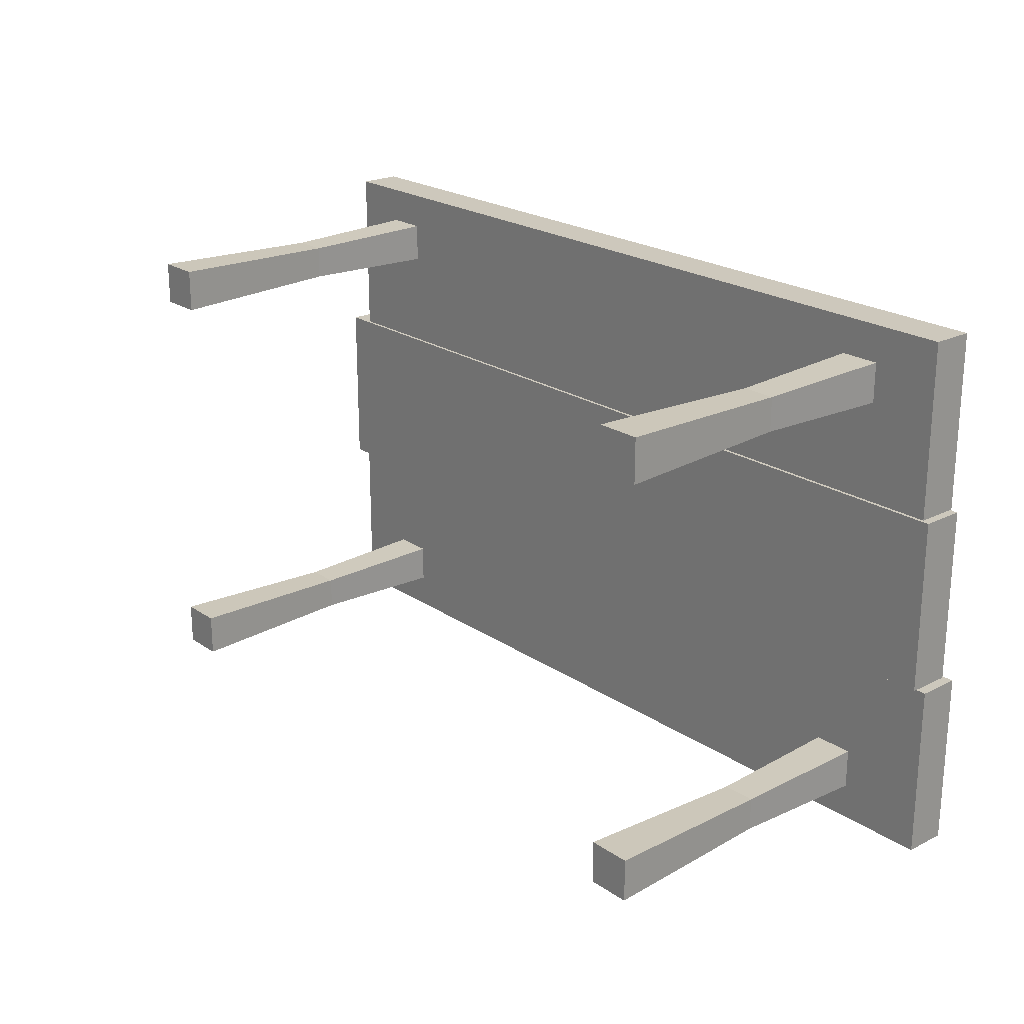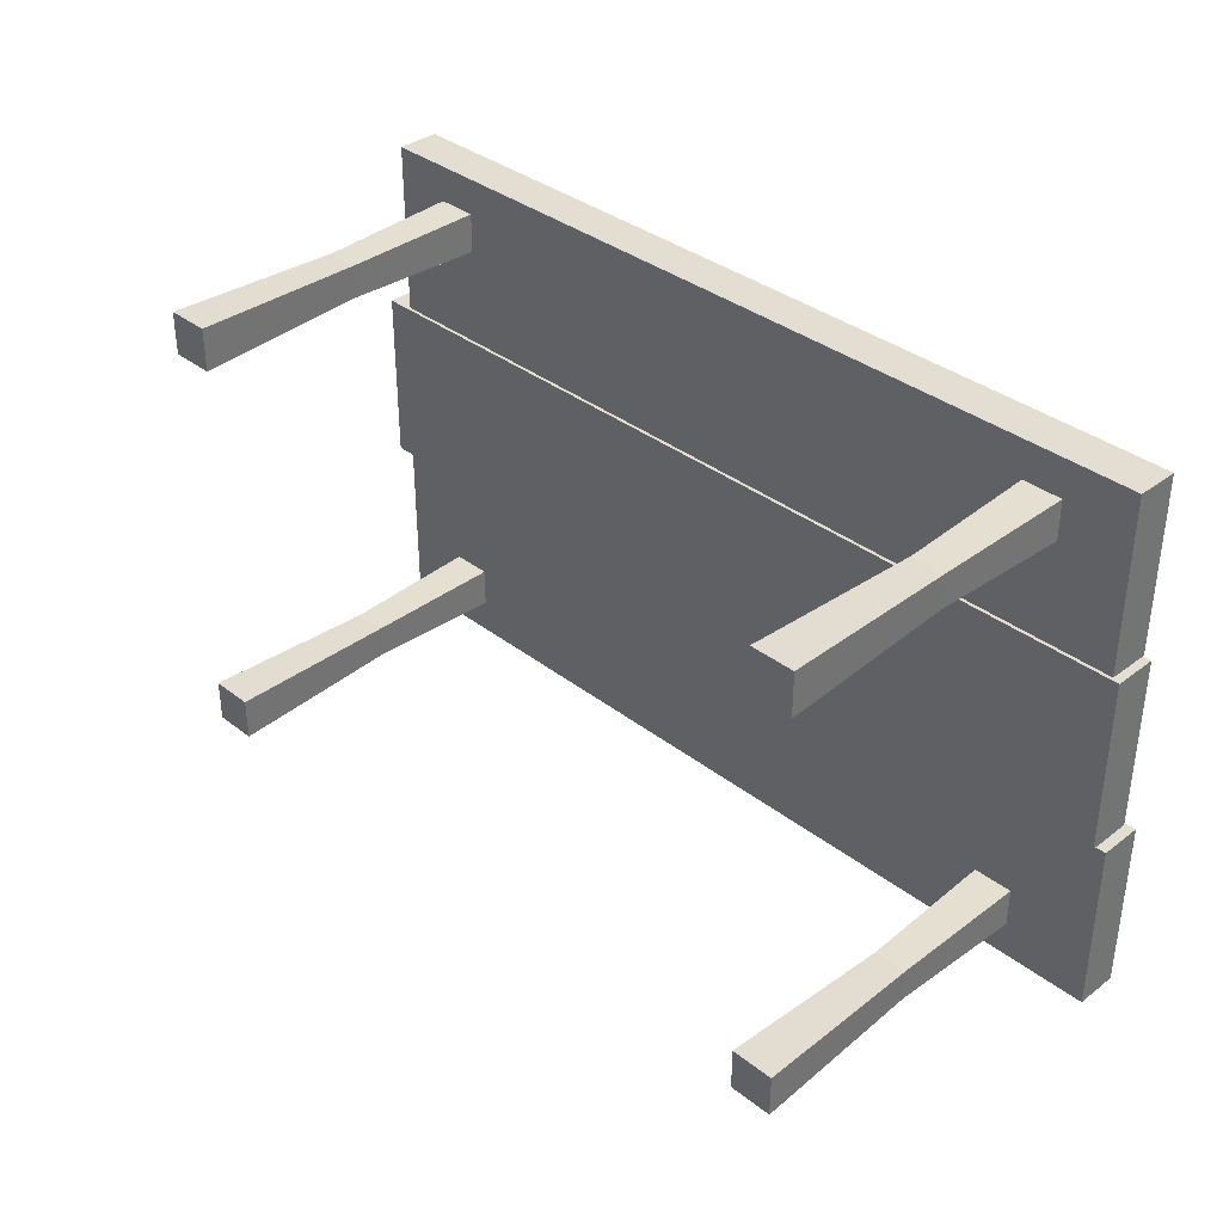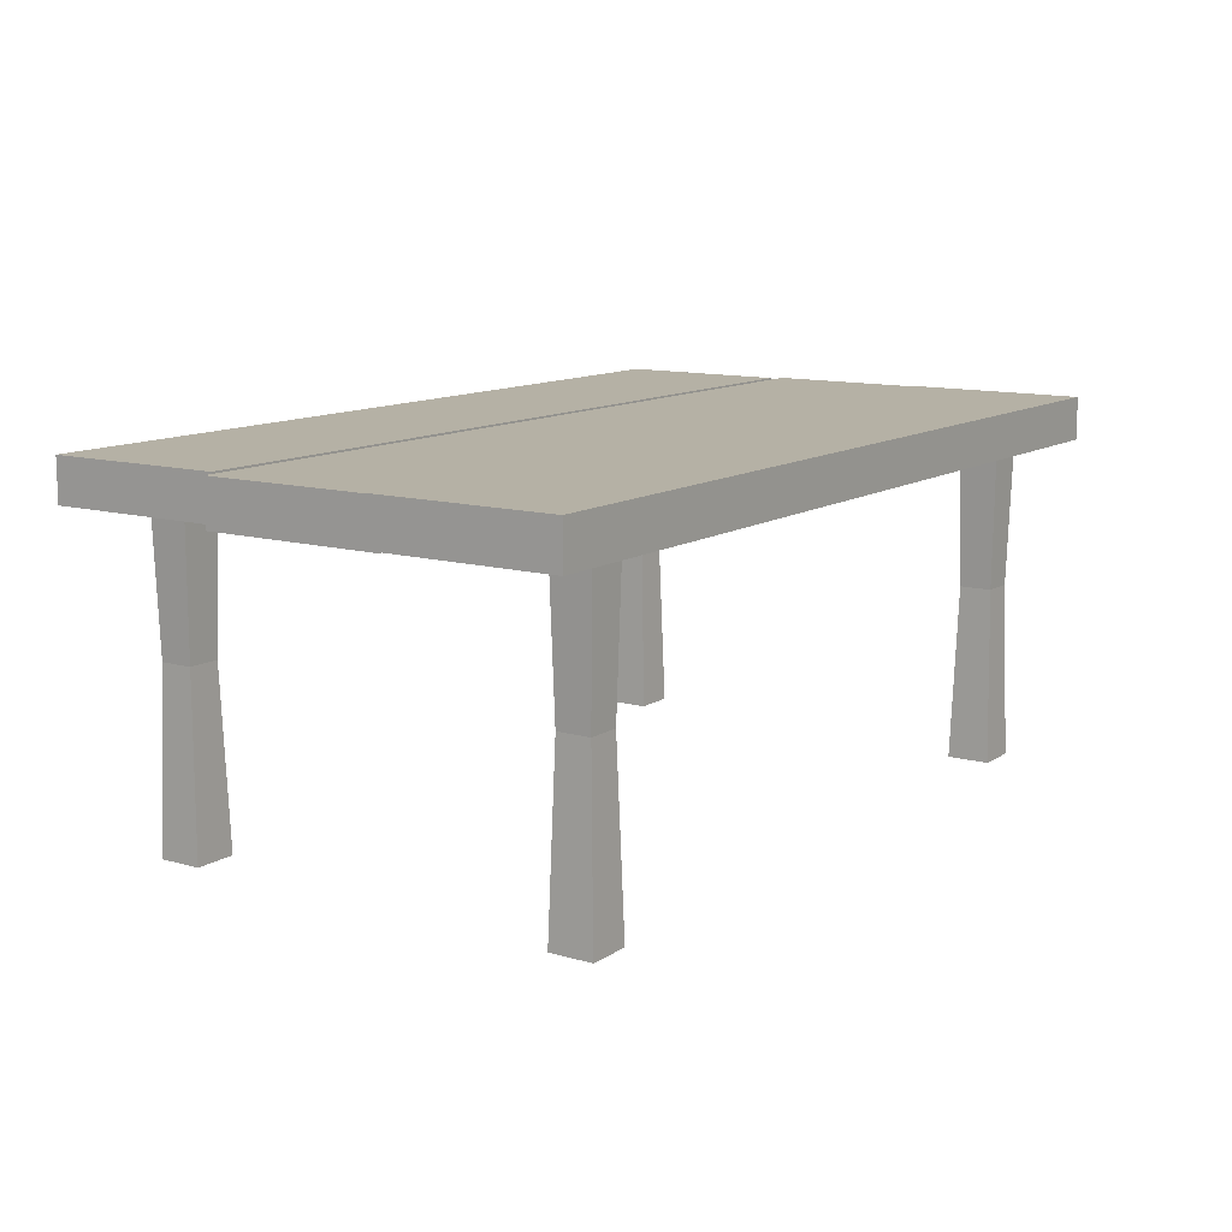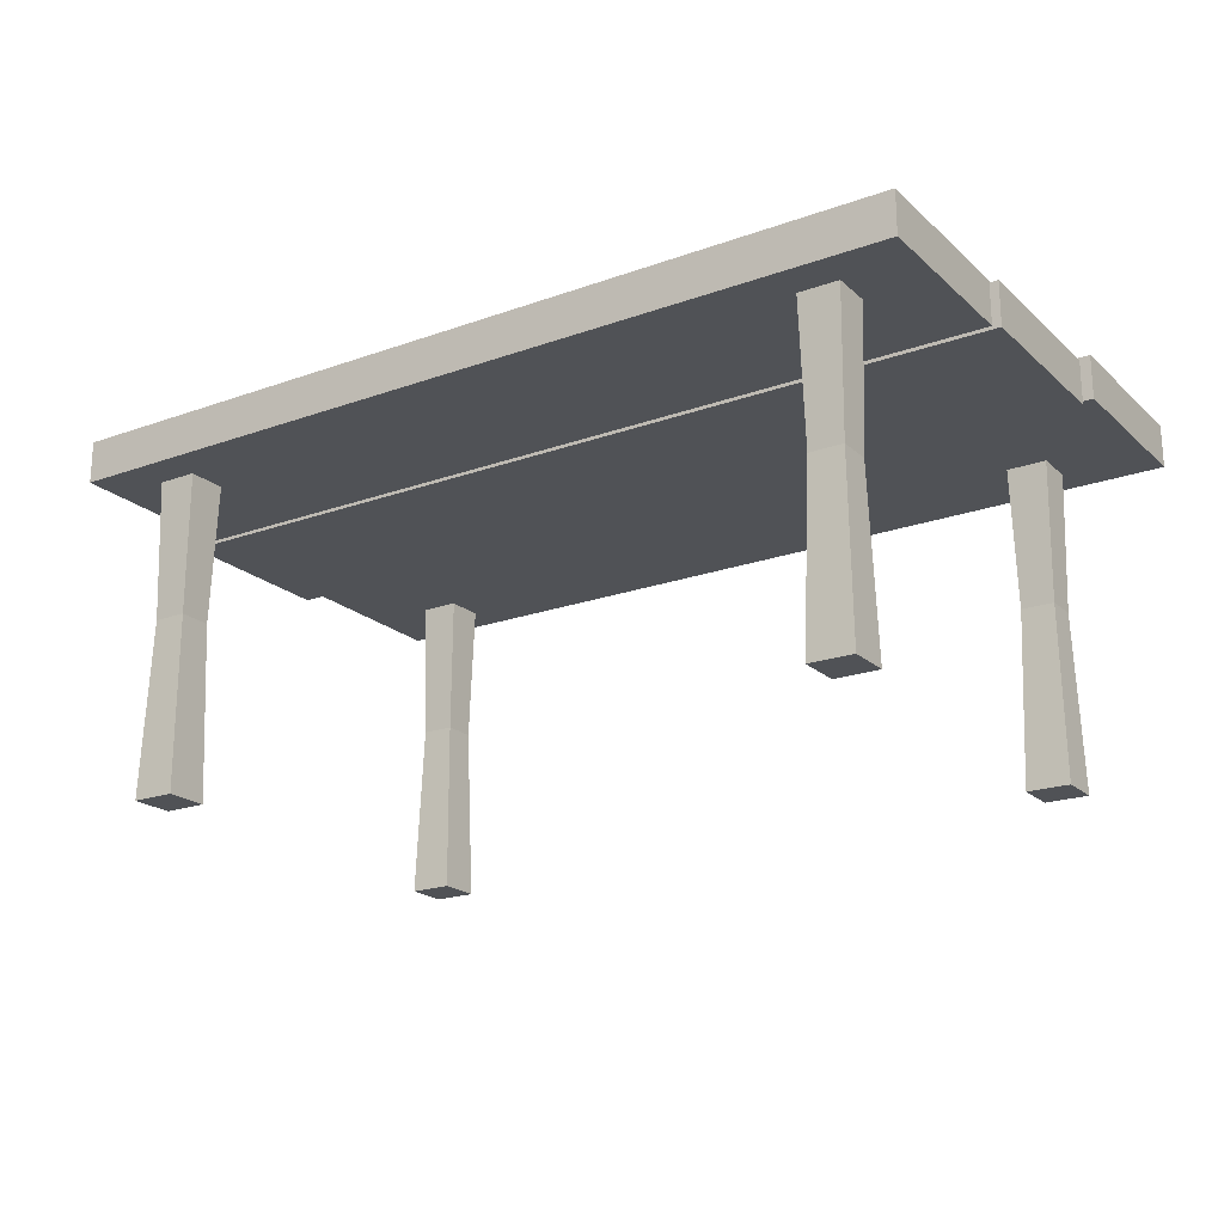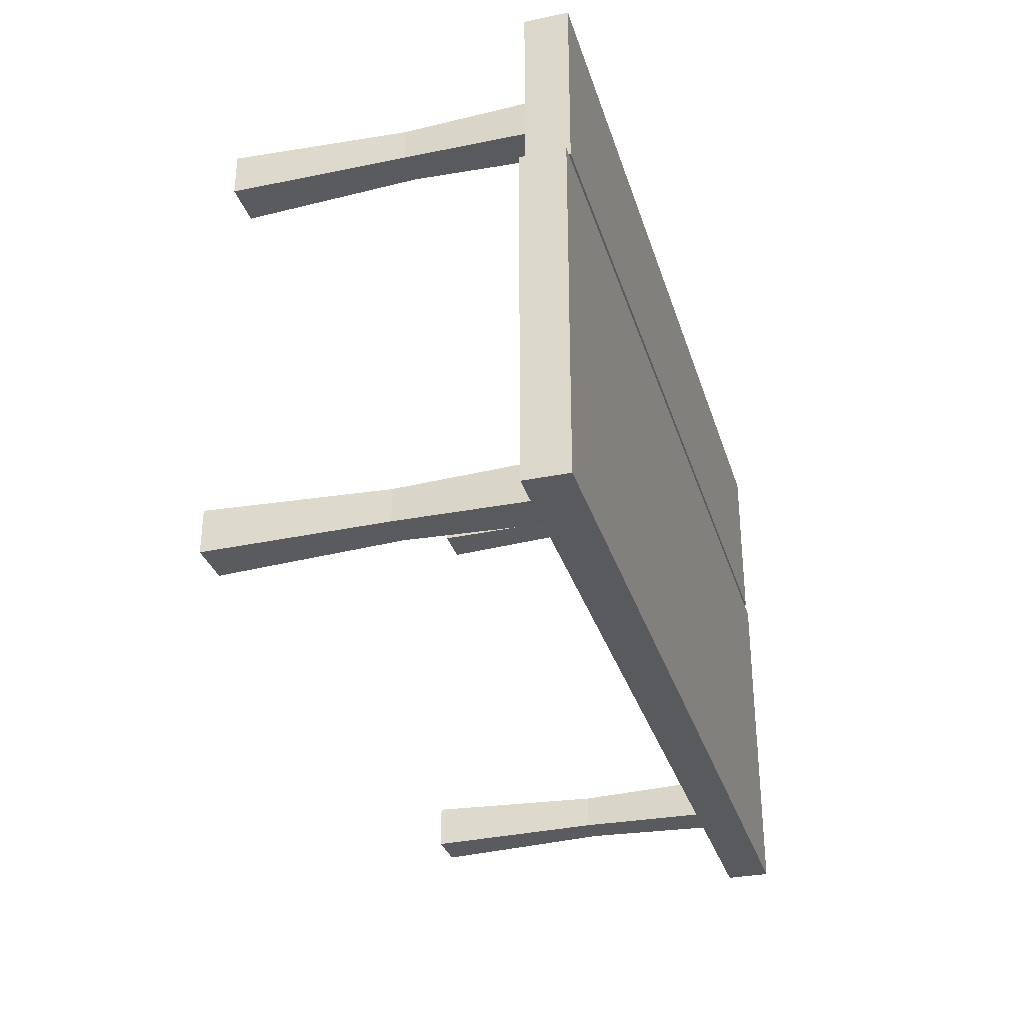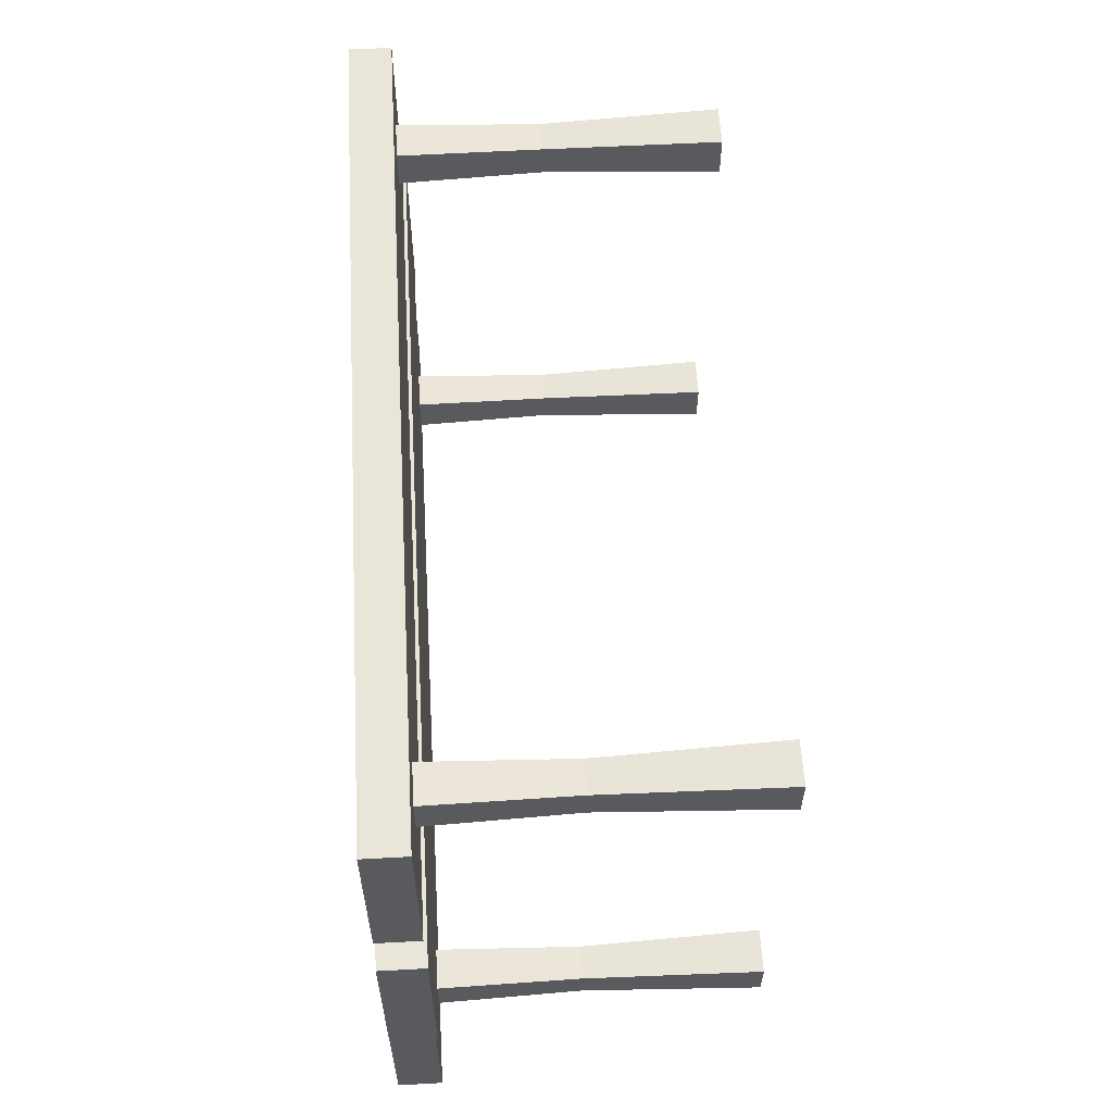
<metadata>
{"format":"obj","ext":"obj","renderer":"f3d","projection":"perspective","resolution":1024,"background":"white","views":[{"elev":22.2,"azim":49.0,"up":"+Z"},{"elev":36.0,"azim":45.3,"up":"+Z"},{"elev":11.8,"azim":124.3,"up":"+Y"},{"elev":-20.6,"azim":33.0,"up":"+Y"},{"elev":-31.8,"azim":106.1,"up":"+Z"},{"elev":58.5,"azim":-93.3,"up":"+Z"}]}
</metadata>
<code>
o Wooden_Table.001
v -1.028 0.008732 0.64
v -1.024 0.8946 0.6356
v -1.028 0.008732 0.52
v -1.024 0.8946 0.5244
v -0.9082 0.008732 0.64
v -0.9127 0.8946 0.6356
v -0.9082 0.008732 0.52
v -0.9127 0.8946 0.5244
v -1.014 0.5007 0.6262
v -1.014 0.5007 0.5338
v -0.9221 0.5007 0.5338
v -0.9221 0.5007 0.6262
v 1.028 0.008732 0.64
v 1.024 0.8946 0.6356
v 1.028 0.008732 0.52
v 1.024 0.8946 0.5244
v 0.9082 0.008732 0.64
v 0.9127 0.8946 0.6356
v 0.9082 0.008732 0.52
v 0.9127 0.8946 0.5244
v 1.014 0.5007 0.6262
v 1.014 0.5007 0.5338
v 0.9221 0.5007 0.5338
v 0.9221 0.5007 0.6262
v -1.028 0.008732 -0.64
v -1.024 0.8946 -0.6356
v -1.028 0.008732 -0.52
v -1.024 0.8946 -0.5244
v -0.9082 0.008732 -0.64
v -0.9127 0.8946 -0.6356
v -0.9082 0.008732 -0.52
v -0.9127 0.8946 -0.5244
v -1.014 0.5007 -0.6262
v -1.014 0.5007 -0.5338
v -0.9221 0.5007 -0.5338
v -0.9221 0.5007 -0.6262
v 1.028 0.008732 -0.64
v 1.024 0.8946 -0.6356
v 1.028 0.008732 -0.52
v 1.024 0.8946 -0.5244
v 0.9082 0.008732 -0.64
v 0.9127 0.8946 -0.6356
v 0.9082 0.008732 -0.52
v 0.9127 0.8946 -0.5244
v 1.014 0.5007 -0.6262
v 1.014 0.5007 -0.5338
v 0.9221 0.5007 -0.5338
v 0.9221 0.5007 -0.6262
v -1.19 1.015 0.7368
v 1.215 1.015 0.7368
v -1.215 1.017 -0.7368
v 1.268 1.017 -0.7368
v -1.215 1.017 -0.2456
v -1.19 1.015 0.2456
v 1.215 1.015 0.2456
v 1.268 1.017 -0.2456
v -1.259 1.01 -0.2456
v -1.259 1.01 0.2456
v 1.239 1.01 0.2456
v 1.239 1.01 -0.2456
v -1.19 0.8965 0.2456
v -1.19 0.8965 0.7368
v 1.215 0.8965 0.7368
v 1.268 0.8965 -0.2456
v 1.268 0.8965 -0.7368
v -1.215 0.8965 -0.7368
v -1.215 0.8965 -0.2456
v 1.215 0.8965 0.2456
v -1.259 0.8872 -0.2456
v -1.259 0.8872 0.2456
v 1.239 0.8872 0.2456
v 1.239 0.8872 -0.2456
f 9 2 4 10
f 10 4 8 11
f 11 8 6 12
f 12 6 2 9
f 3 7 5 1
f 5 12 9 1
f 7 11 12 5
f 3 10 11 7
f 1 9 10 3
f 21 22 16 14
f 22 23 20 16
f 23 24 18 20
f 24 21 14 18
f 15 13 17 19
f 17 13 21 24
f 19 17 24 23
f 15 19 23 22
f 13 15 22 21
f 33 34 28 26
f 34 35 32 28
f 35 36 30 32
f 36 33 26 30
f 27 25 29 31
f 29 25 33 36
f 31 29 36 35
f 27 31 35 34
f 25 27 34 33
f 45 38 40 46
f 46 40 44 47
f 47 44 42 48
f 48 42 38 45
f 39 43 41 37
f 41 48 45 37
f 43 47 48 41
f 39 46 47 43
f 37 45 46 39
f 53 56 52 51
f 49 50 55 54
f 58 59 60 57
f 67 66 65 64
f 62 61 68 63
f 70 69 72 71
f 53 67 64 56
f 51 66 67 53
f 60 72 69 57
f 49 62 63 50
f 57 69 70 58
f 50 63 68 55
f 56 64 65 52
f 59 71 72 60
f 55 68 61 54
f 52 65 66 51
f 58 70 71 59
f 54 61 62 49

</code>
